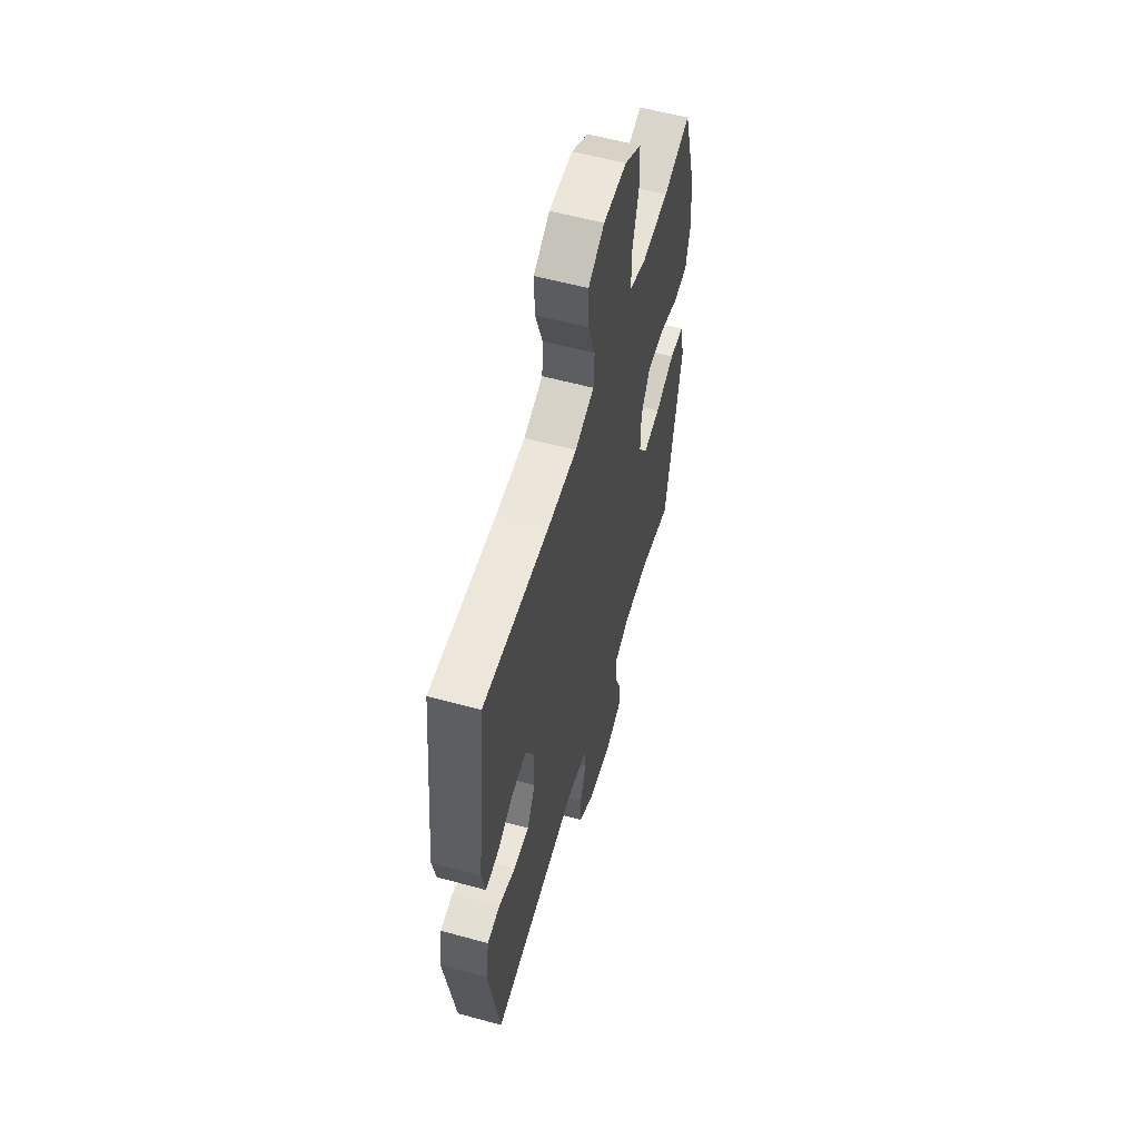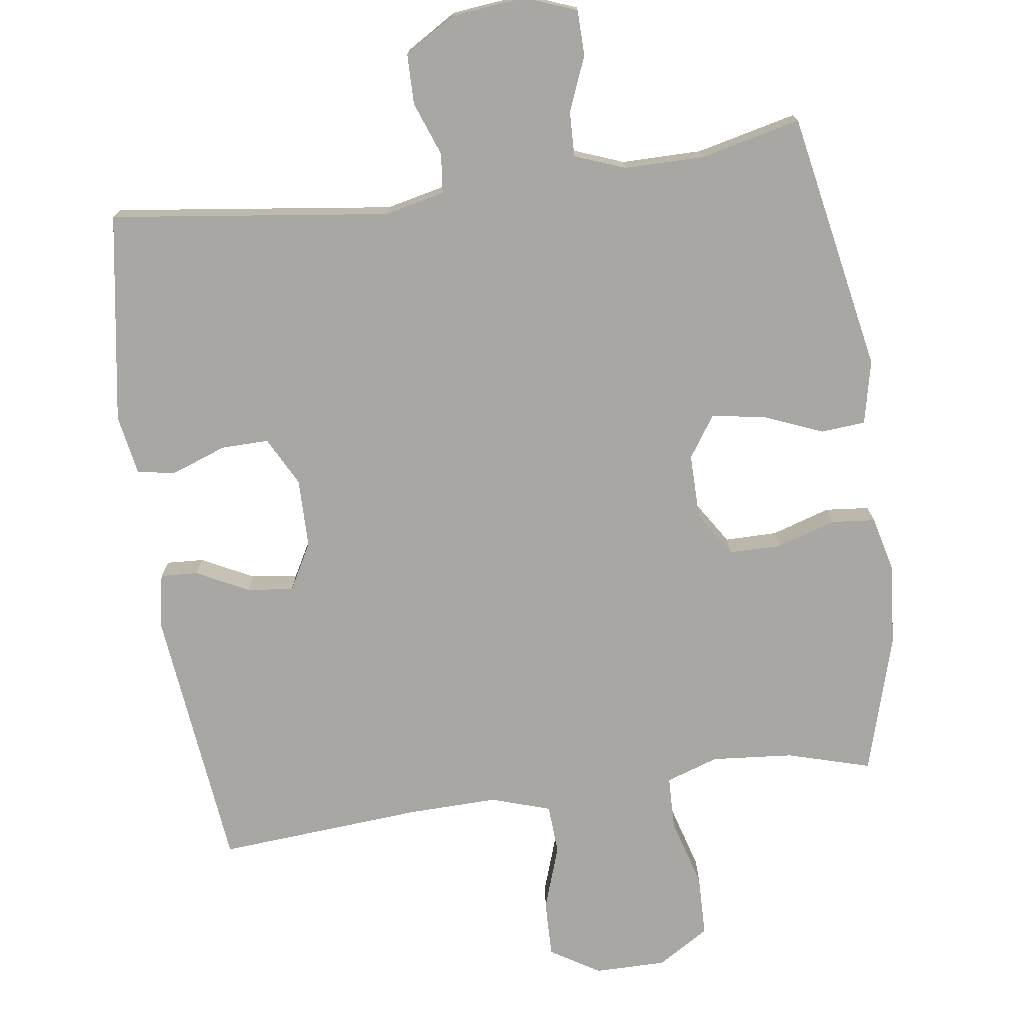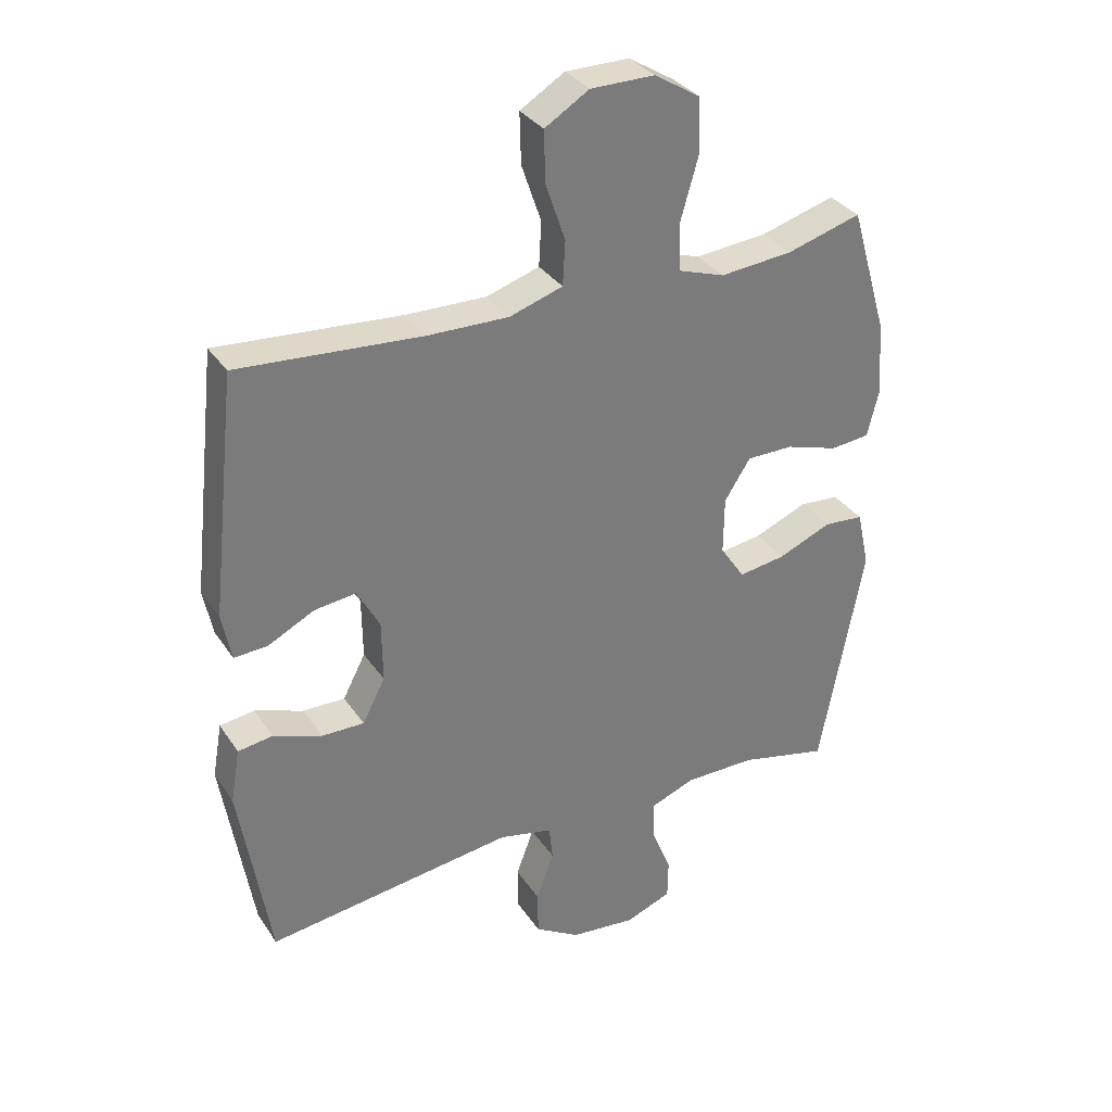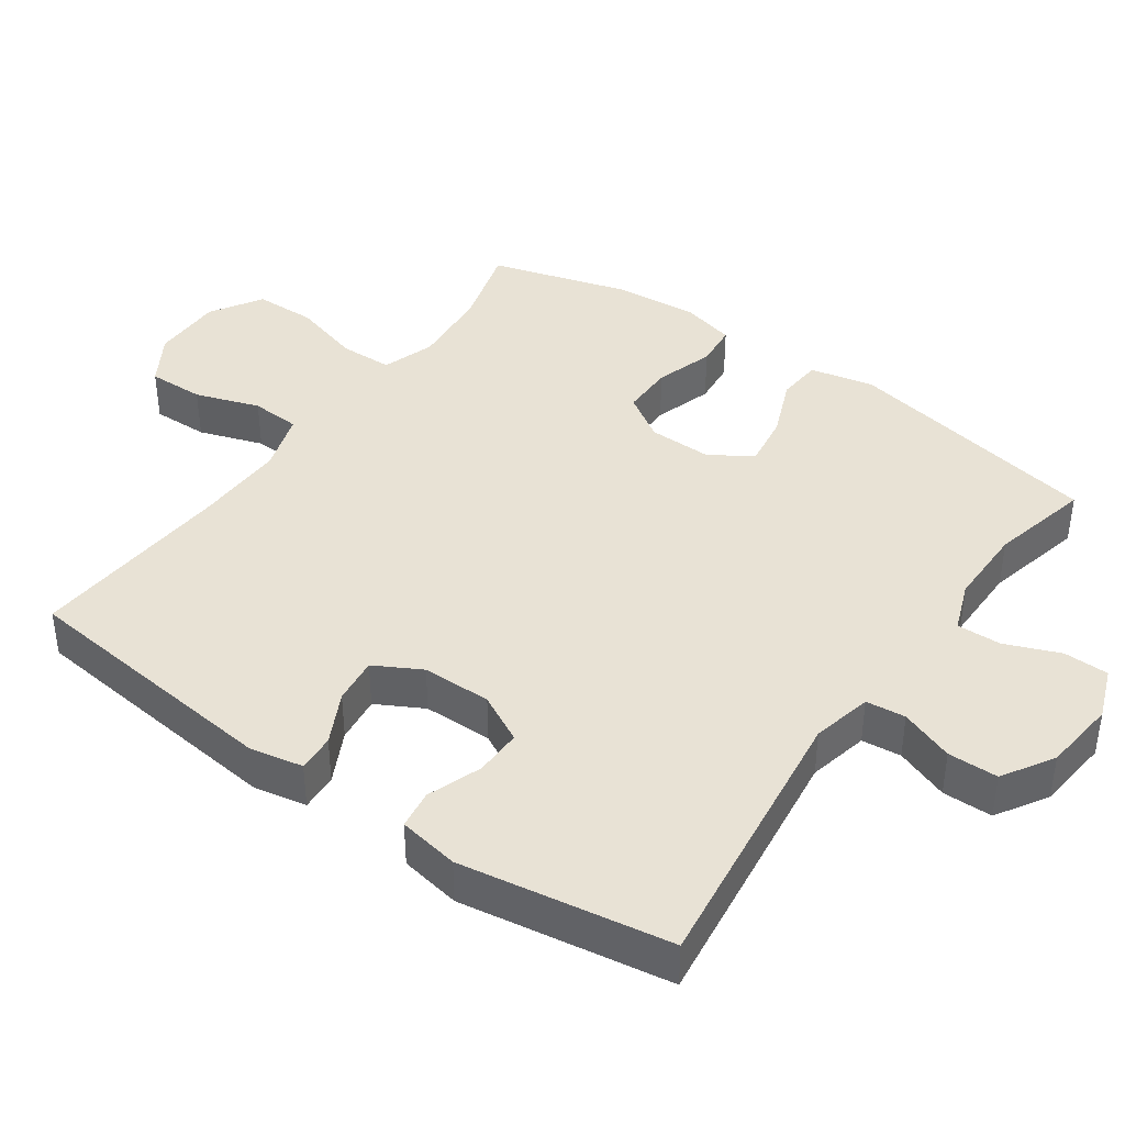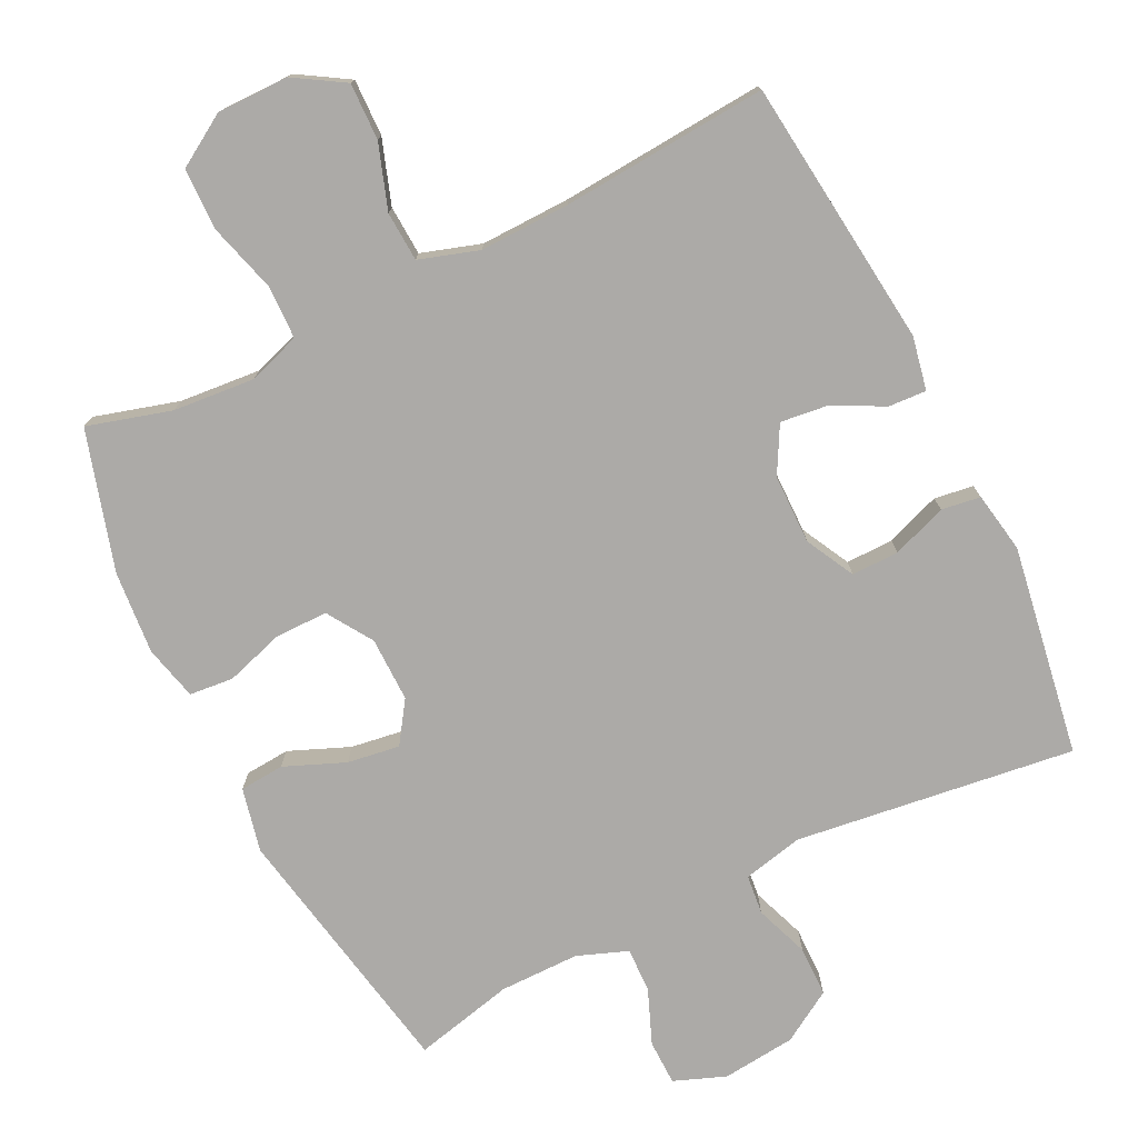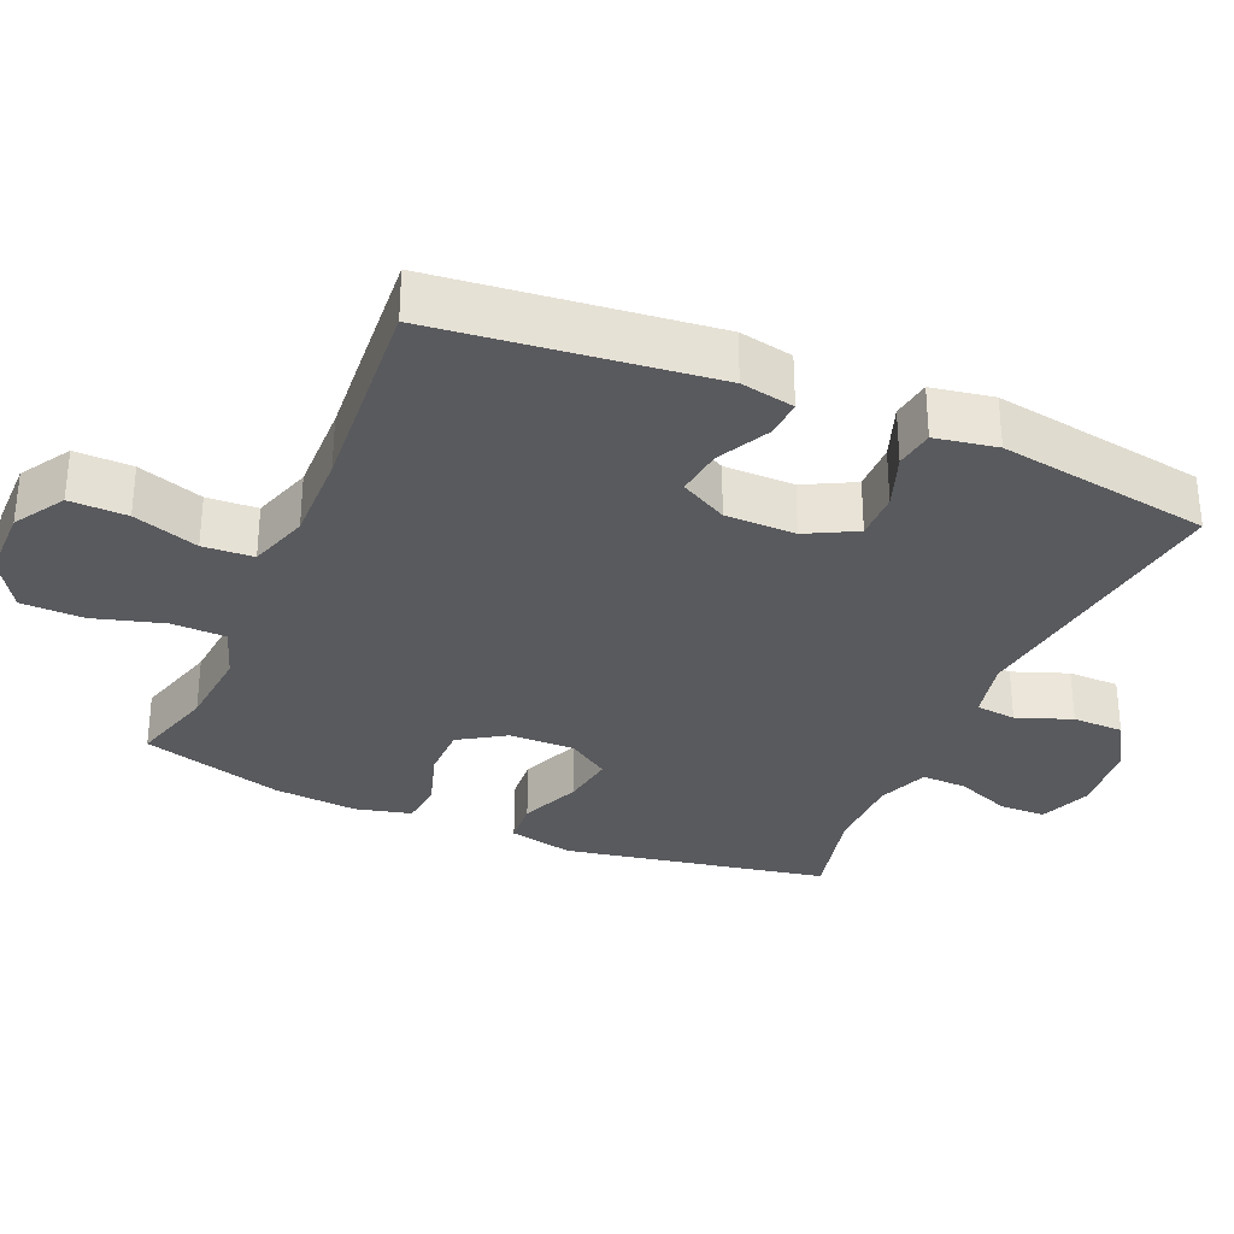
<metadata>
{"format":"obj","ext":"obj","renderer":"f3d","projection":"perspective","resolution":1024,"background":"white","views":[{"elev":57.5,"azim":105.9,"up":"+Z"},{"elev":-74.7,"azim":-172.0,"up":"+Y"},{"elev":33.1,"azim":151.4,"up":"+Z"},{"elev":40.8,"azim":125.3,"up":"+Y"},{"elev":-76.1,"azim":26.3,"up":"+Y"},{"elev":-31.6,"azim":66.8,"up":"+Y"}]}
</metadata>
<code>
v 0.5 0.07 0.5
v 0.542 0.07 0.121
v 0.527 0.07 0.046
v 0.474 0.07 0.049
v 0.401 0.07 0.086
v 0.335 0.07 0.094
v 0.299 0.07 0.028
v 0.298 0.07 -0.07
v 0.334 0.07 -0.139
v 0.401 0.07 -0.138
v 0.478 0.07 -0.11
v 0.533 0.07 -0.118
v 0.548 0.07 -0.204
v 0.5 0.07 -0.5
v 0.106 0.07 -0.449
v 0.021 0.07 -0.468
v 0.015 0.07 -0.524
v 0.043 0.07 -0.6
v 0.042 0.07 -0.671
v -0.03 0.07 -0.715
v -0.134 0.07 -0.726
v -0.207 0.07 -0.698
v -0.208 0.07 -0.634
v -0.177 0.07 -0.557
v -0.175 0.07 -0.494
v -0.246 0.07 -0.467
v -0.359 0.07 -0.467
v -0.5 0.07 -0.5
v -0.569 0.07 -0.133
v -0.549 0.07 -0.043
v -0.486 0.07 -0.038
v -0.401 0.07 -0.073
v -0.327 0.07 -0.084
v -0.288 0.07 -0.026
v -0.289 0.07 0.065
v -0.33 0.07 0.129
v -0.404 0.07 0.129
v -0.487 0.07 0.103
v -0.549 0.07 0.109
v -0.568 0.07 0.186
v -0.558 0.07 0.303
v -0.5 0.07 0.5
v -0.382 0.07 0.466
v -0.267 0.07 0.456
v -0.193 0.07 0.481
v -0.191 0.07 0.556
v -0.219 0.07 0.654
v -0.217 0.07 0.741
v -0.144 0.07 0.786
v -0.043 0.07 0.786
v 0.027 0.07 0.743
v 0.025 0.07 0.663
v -0.006 0.07 0.572
v -0.002 0.07 0.502
v 0.082 0.07 0.475
v 0.21 0.07 0.478
v 0.5 0 0.5
v 0.542 0 0.121
v 0.527 0 0.046
v 0.474 0 0.049
v 0.401 0 0.086
v 0.335 0 0.094
v 0.299 0 0.028
v 0.298 0 -0.07
v 0.334 0 -0.139
v 0.401 0 -0.138
v 0.478 0 -0.11
v 0.533 0 -0.118
v 0.548 0 -0.204
v 0.5 0 -0.5
v 0.106 0 -0.449
v 0.021 0 -0.468
v 0.015 0 -0.524
v 0.043 0 -0.6
v 0.042 0 -0.671
v -0.03 0 -0.715
v -0.134 0 -0.726
v -0.207 0 -0.698
v -0.208 0 -0.634
v -0.177 0 -0.557
v -0.175 0 -0.494
v -0.246 0 -0.467
v -0.359 0 -0.467
v -0.5 0 -0.5
v -0.569 0 -0.133
v -0.549 0 -0.043
v -0.486 0 -0.038
v -0.401 0 -0.073
v -0.327 0 -0.084
v -0.288 0 -0.026
v -0.289 0 0.065
v -0.33 0 0.129
v -0.404 0 0.129
v -0.487 0 0.103
v -0.549 0 0.109
v -0.568 0 0.186
v -0.558 0 0.303
v -0.5 0 0.5
v -0.382 0 0.466
v -0.267 0 0.456
v -0.193 0 0.481
v -0.191 0 0.556
v -0.219 0 0.654
v -0.217 0 0.741
v -0.144 0 0.786
v -0.043 0 0.786
v 0.027 0 0.743
v 0.025 0 0.663
v -0.006 0 0.572
v -0.002 0 0.502
v 0.082 0 0.475
v 0.21 0 0.478
f 50 51 52 53
f 50 53 54
f 49 50 54
f 46 47 48 49
f 45 46 49 54
f 44 45 54 55
f 40 41 42 43
f 40 43 44
f 37 38 39 40
f 36 37 40 44
f 35 36 44 55
f 29 30 31 32
f 27 28 29 32
f 26 27 32 33
f 25 26 33 34
f 21 22 23 24
f 21 24 25
f 20 21 25
f 17 18 19 20
f 16 17 20 25
f 15 16 25 34
f 10 11 12 13
f 9 10 13 14
f 8 9 14 15
f 2 3 4 5
f 56 1 2 5
f 56 5 6
f 55 56 6 7
f 15 34 35 55
f 7 8 15 55
f 109 108 107 106
f 110 109 106
f 110 106 105
f 105 104 103 102
f 110 105 102 101
f 111 110 101 100
f 99 98 97 96
f 100 99 96
f 96 95 94 93
f 100 96 93 92
f 111 100 92 91
f 88 87 86 85
f 88 85 84 83
f 89 88 83 82
f 90 89 82 81
f 80 79 78 77
f 81 80 77
f 81 77 76
f 76 75 74 73
f 81 76 73 72
f 90 81 72 71
f 69 68 67 66
f 70 69 66 65
f 71 70 65 64
f 61 60 59 58
f 61 58 57 112
f 62 61 112
f 63 62 112 111
f 111 91 90 71
f 111 71 64 63
f 1 57 58 2
f 2 58 59 3
f 3 59 60 4
f 4 60 61 5
f 5 61 62 6
f 6 62 63 7
f 7 63 64 8
f 8 64 65 9
f 9 65 66 10
f 10 66 67 11
f 11 67 68 12
f 12 68 69 13
f 13 69 70 14
f 14 70 71 15
f 15 71 72 16
f 16 72 73 17
f 17 73 74 18
f 18 74 75 19
f 19 75 76 20
f 20 76 77 21
f 21 77 78 22
f 22 78 79 23
f 23 79 80 24
f 24 80 81 25
f 25 81 82 26
f 26 82 83 27
f 27 83 84 28
f 28 84 85 29
f 29 85 86 30
f 30 86 87 31
f 31 87 88 32
f 32 88 89 33
f 33 89 90 34
f 34 90 91 35
f 35 91 92 36
f 36 92 93 37
f 37 93 94 38
f 38 94 95 39
f 39 95 96 40
f 40 96 97 41
f 41 97 98 42
f 42 98 99 43
f 43 99 100 44
f 44 100 101 45
f 45 101 102 46
f 46 102 103 47
f 47 103 104 48
f 48 104 105 49
f 49 105 106 50
f 50 106 107 51
f 51 107 108 52
f 52 108 109 53
f 53 109 110 54
f 54 110 111 55
f 55 111 112 56
f 56 112 57 1

</code>
